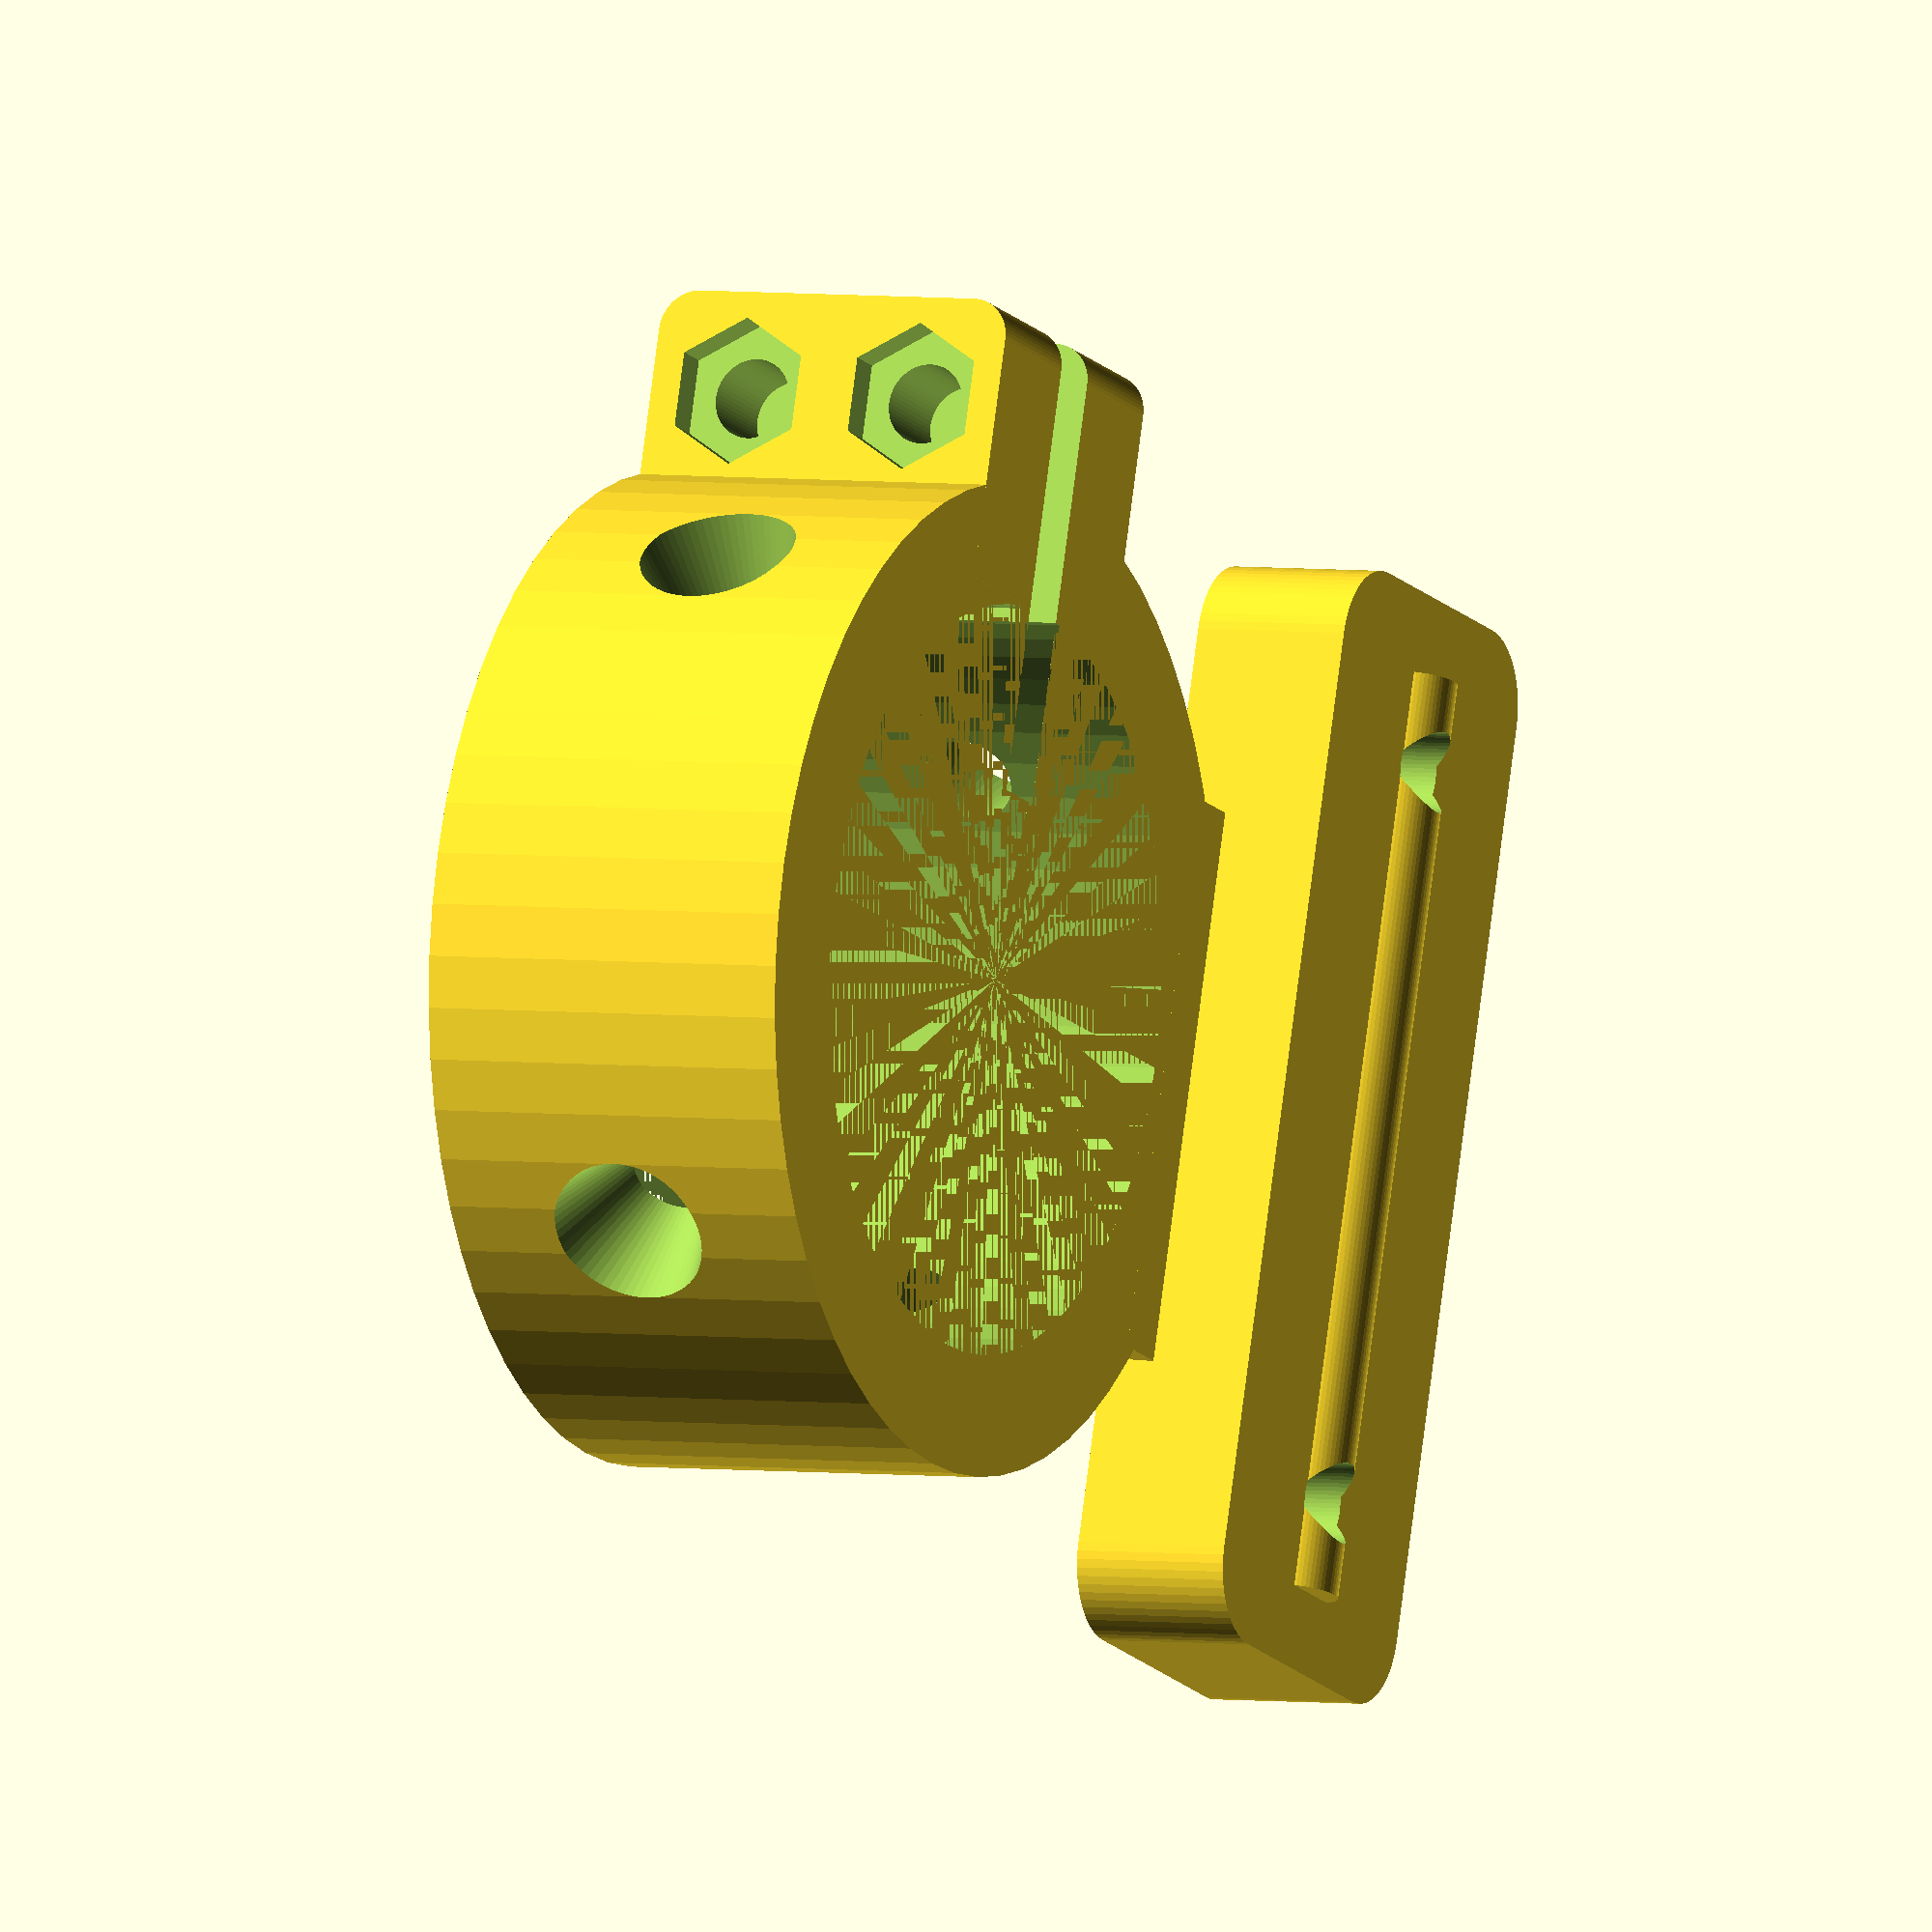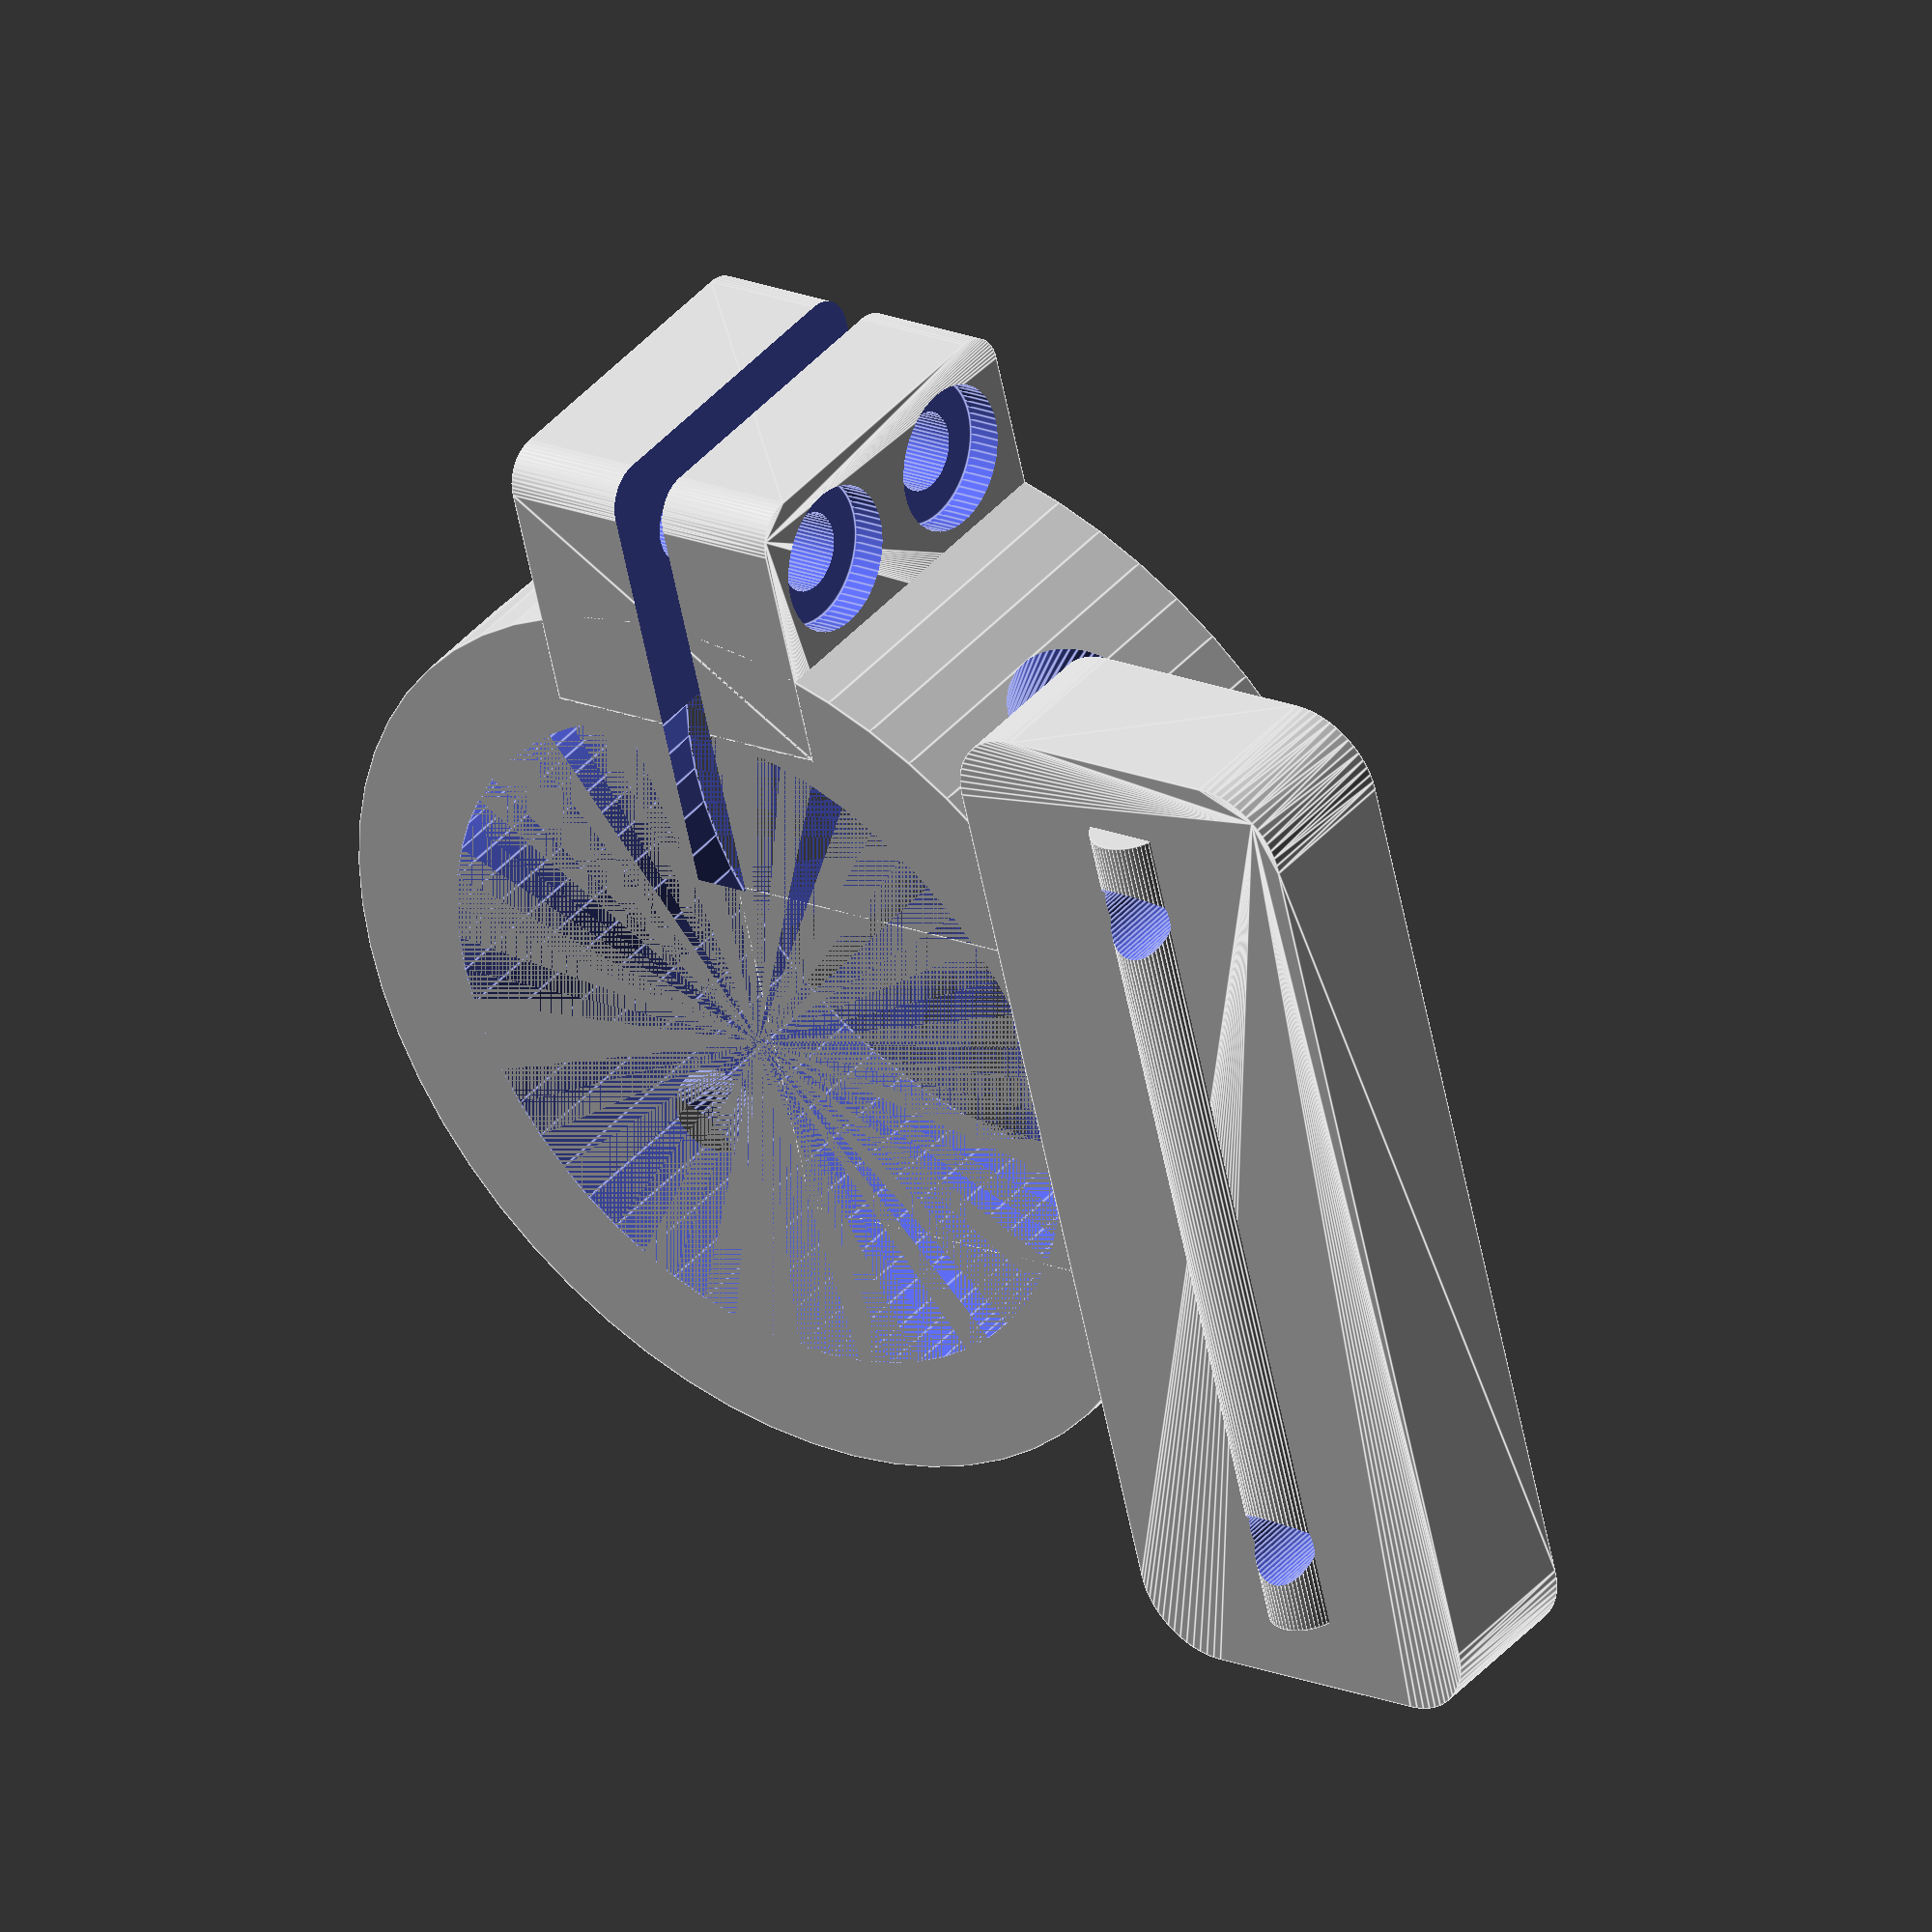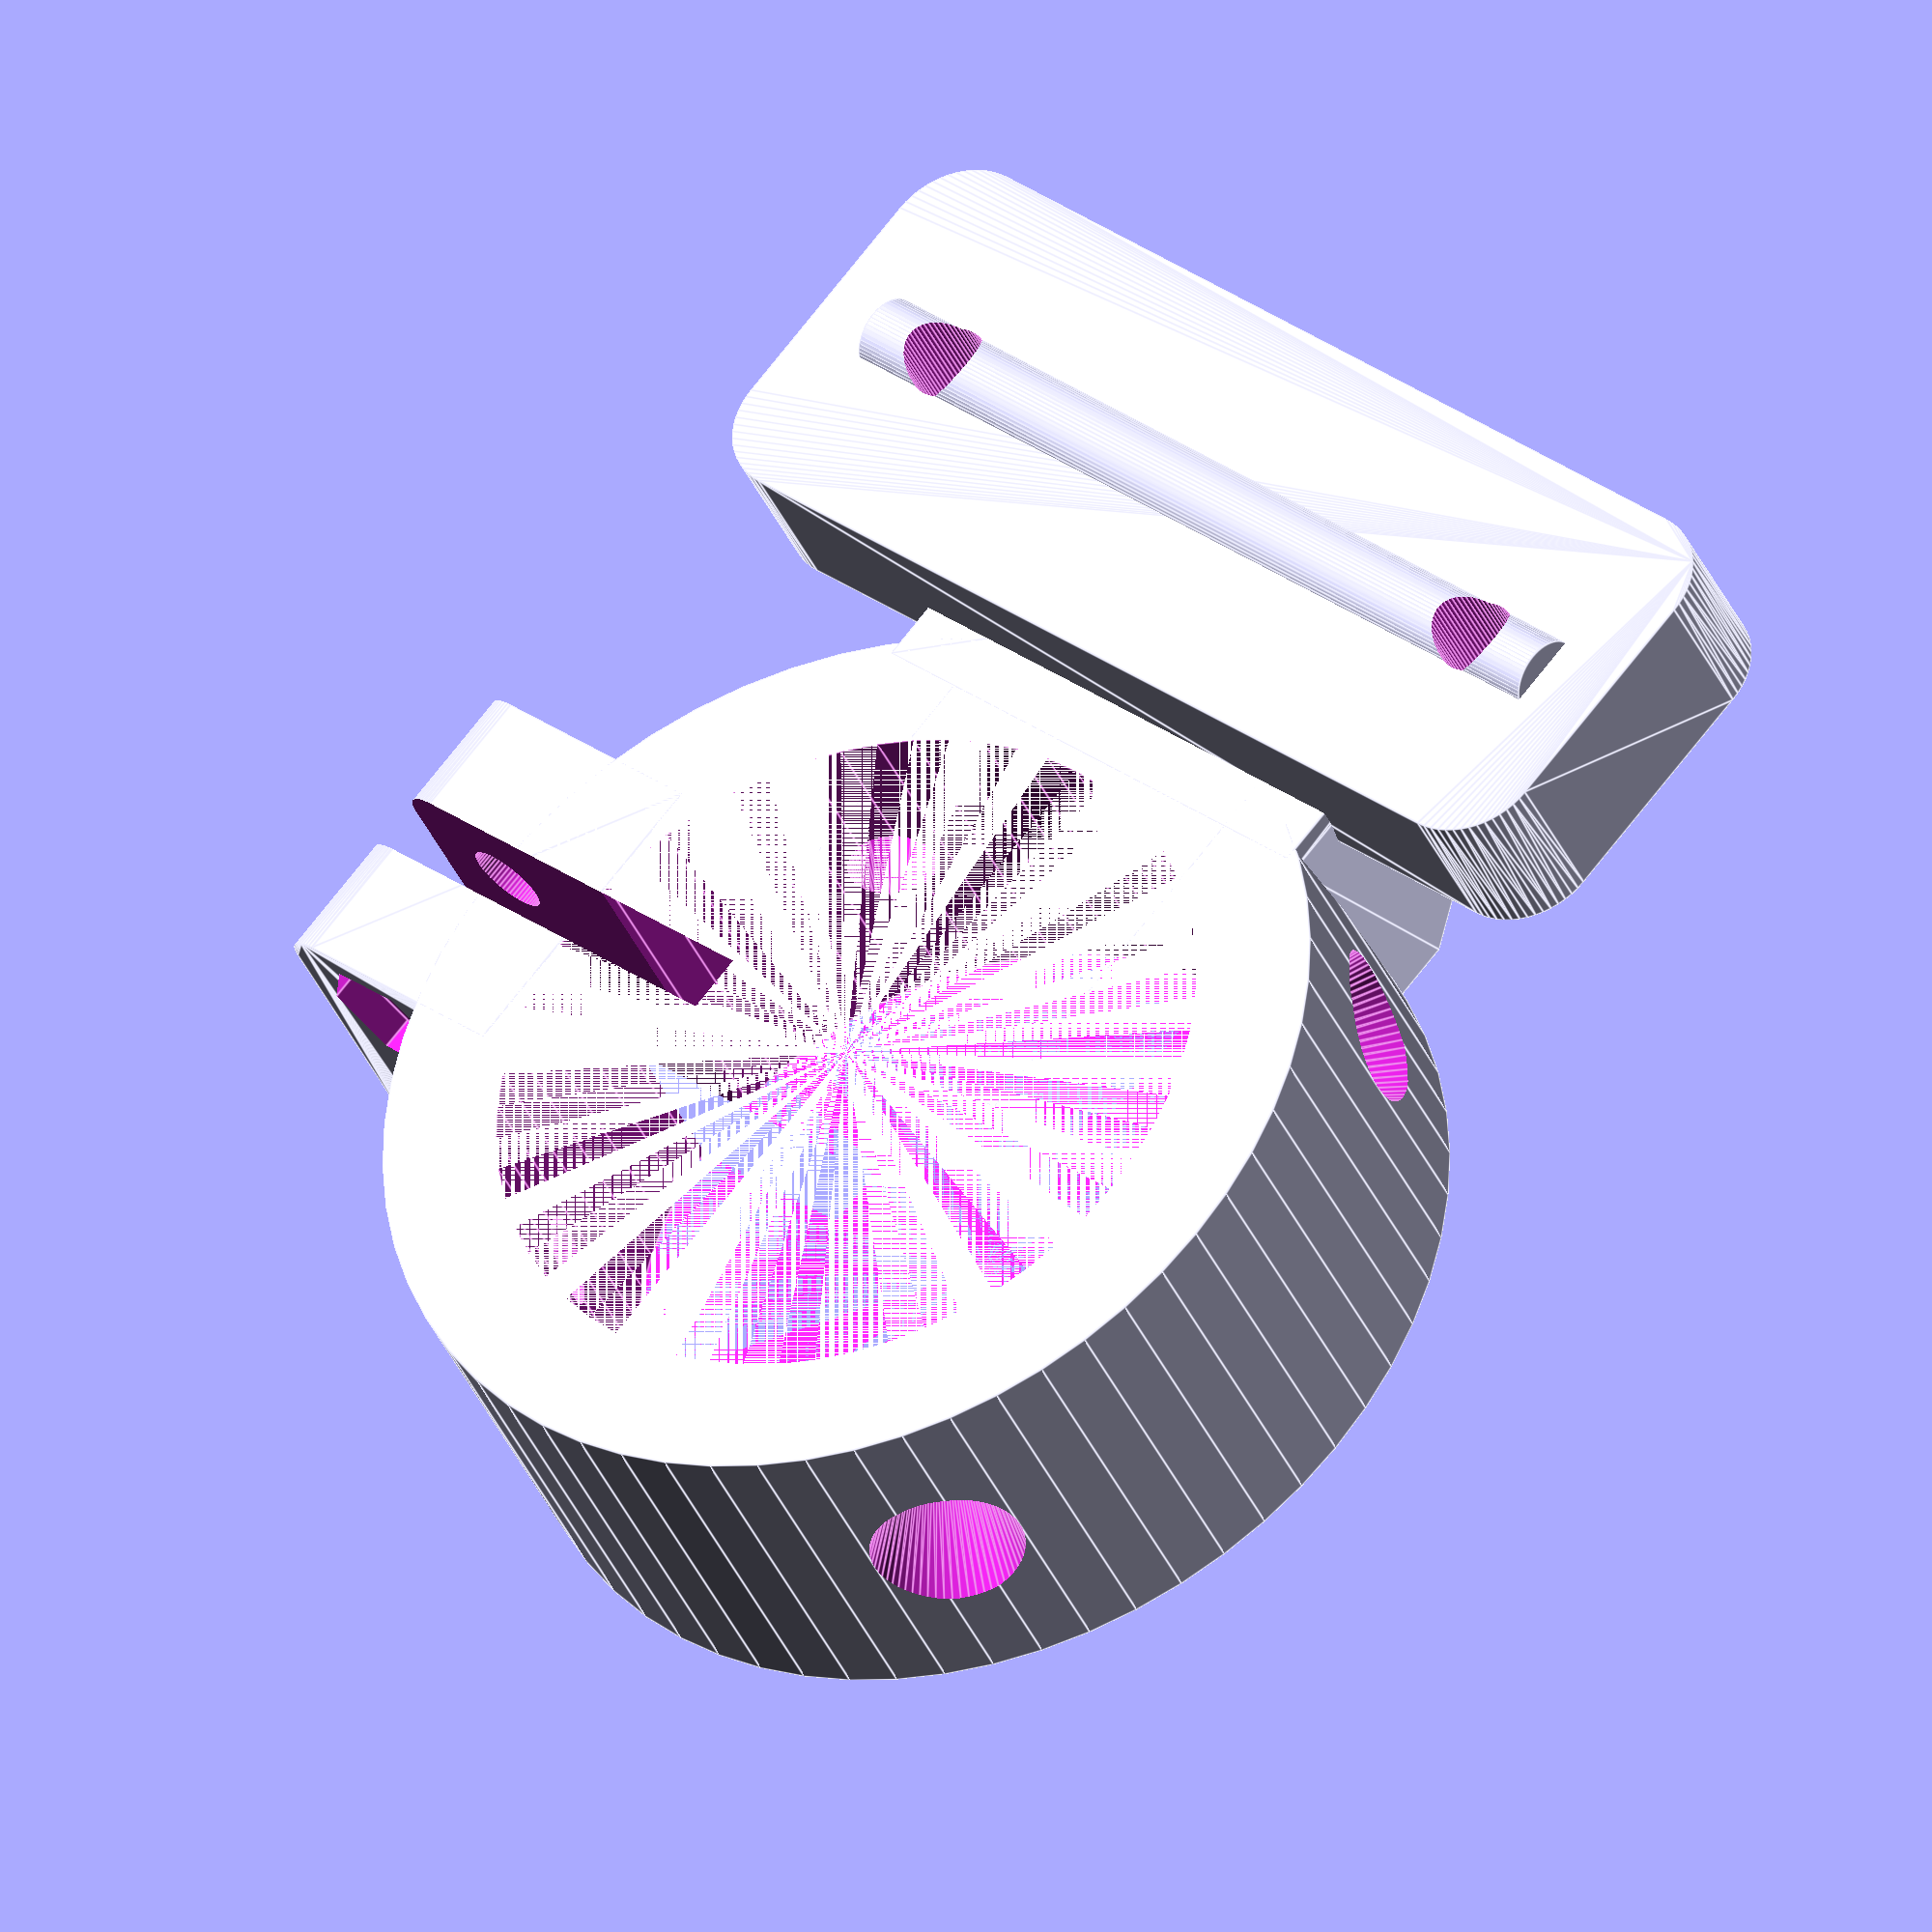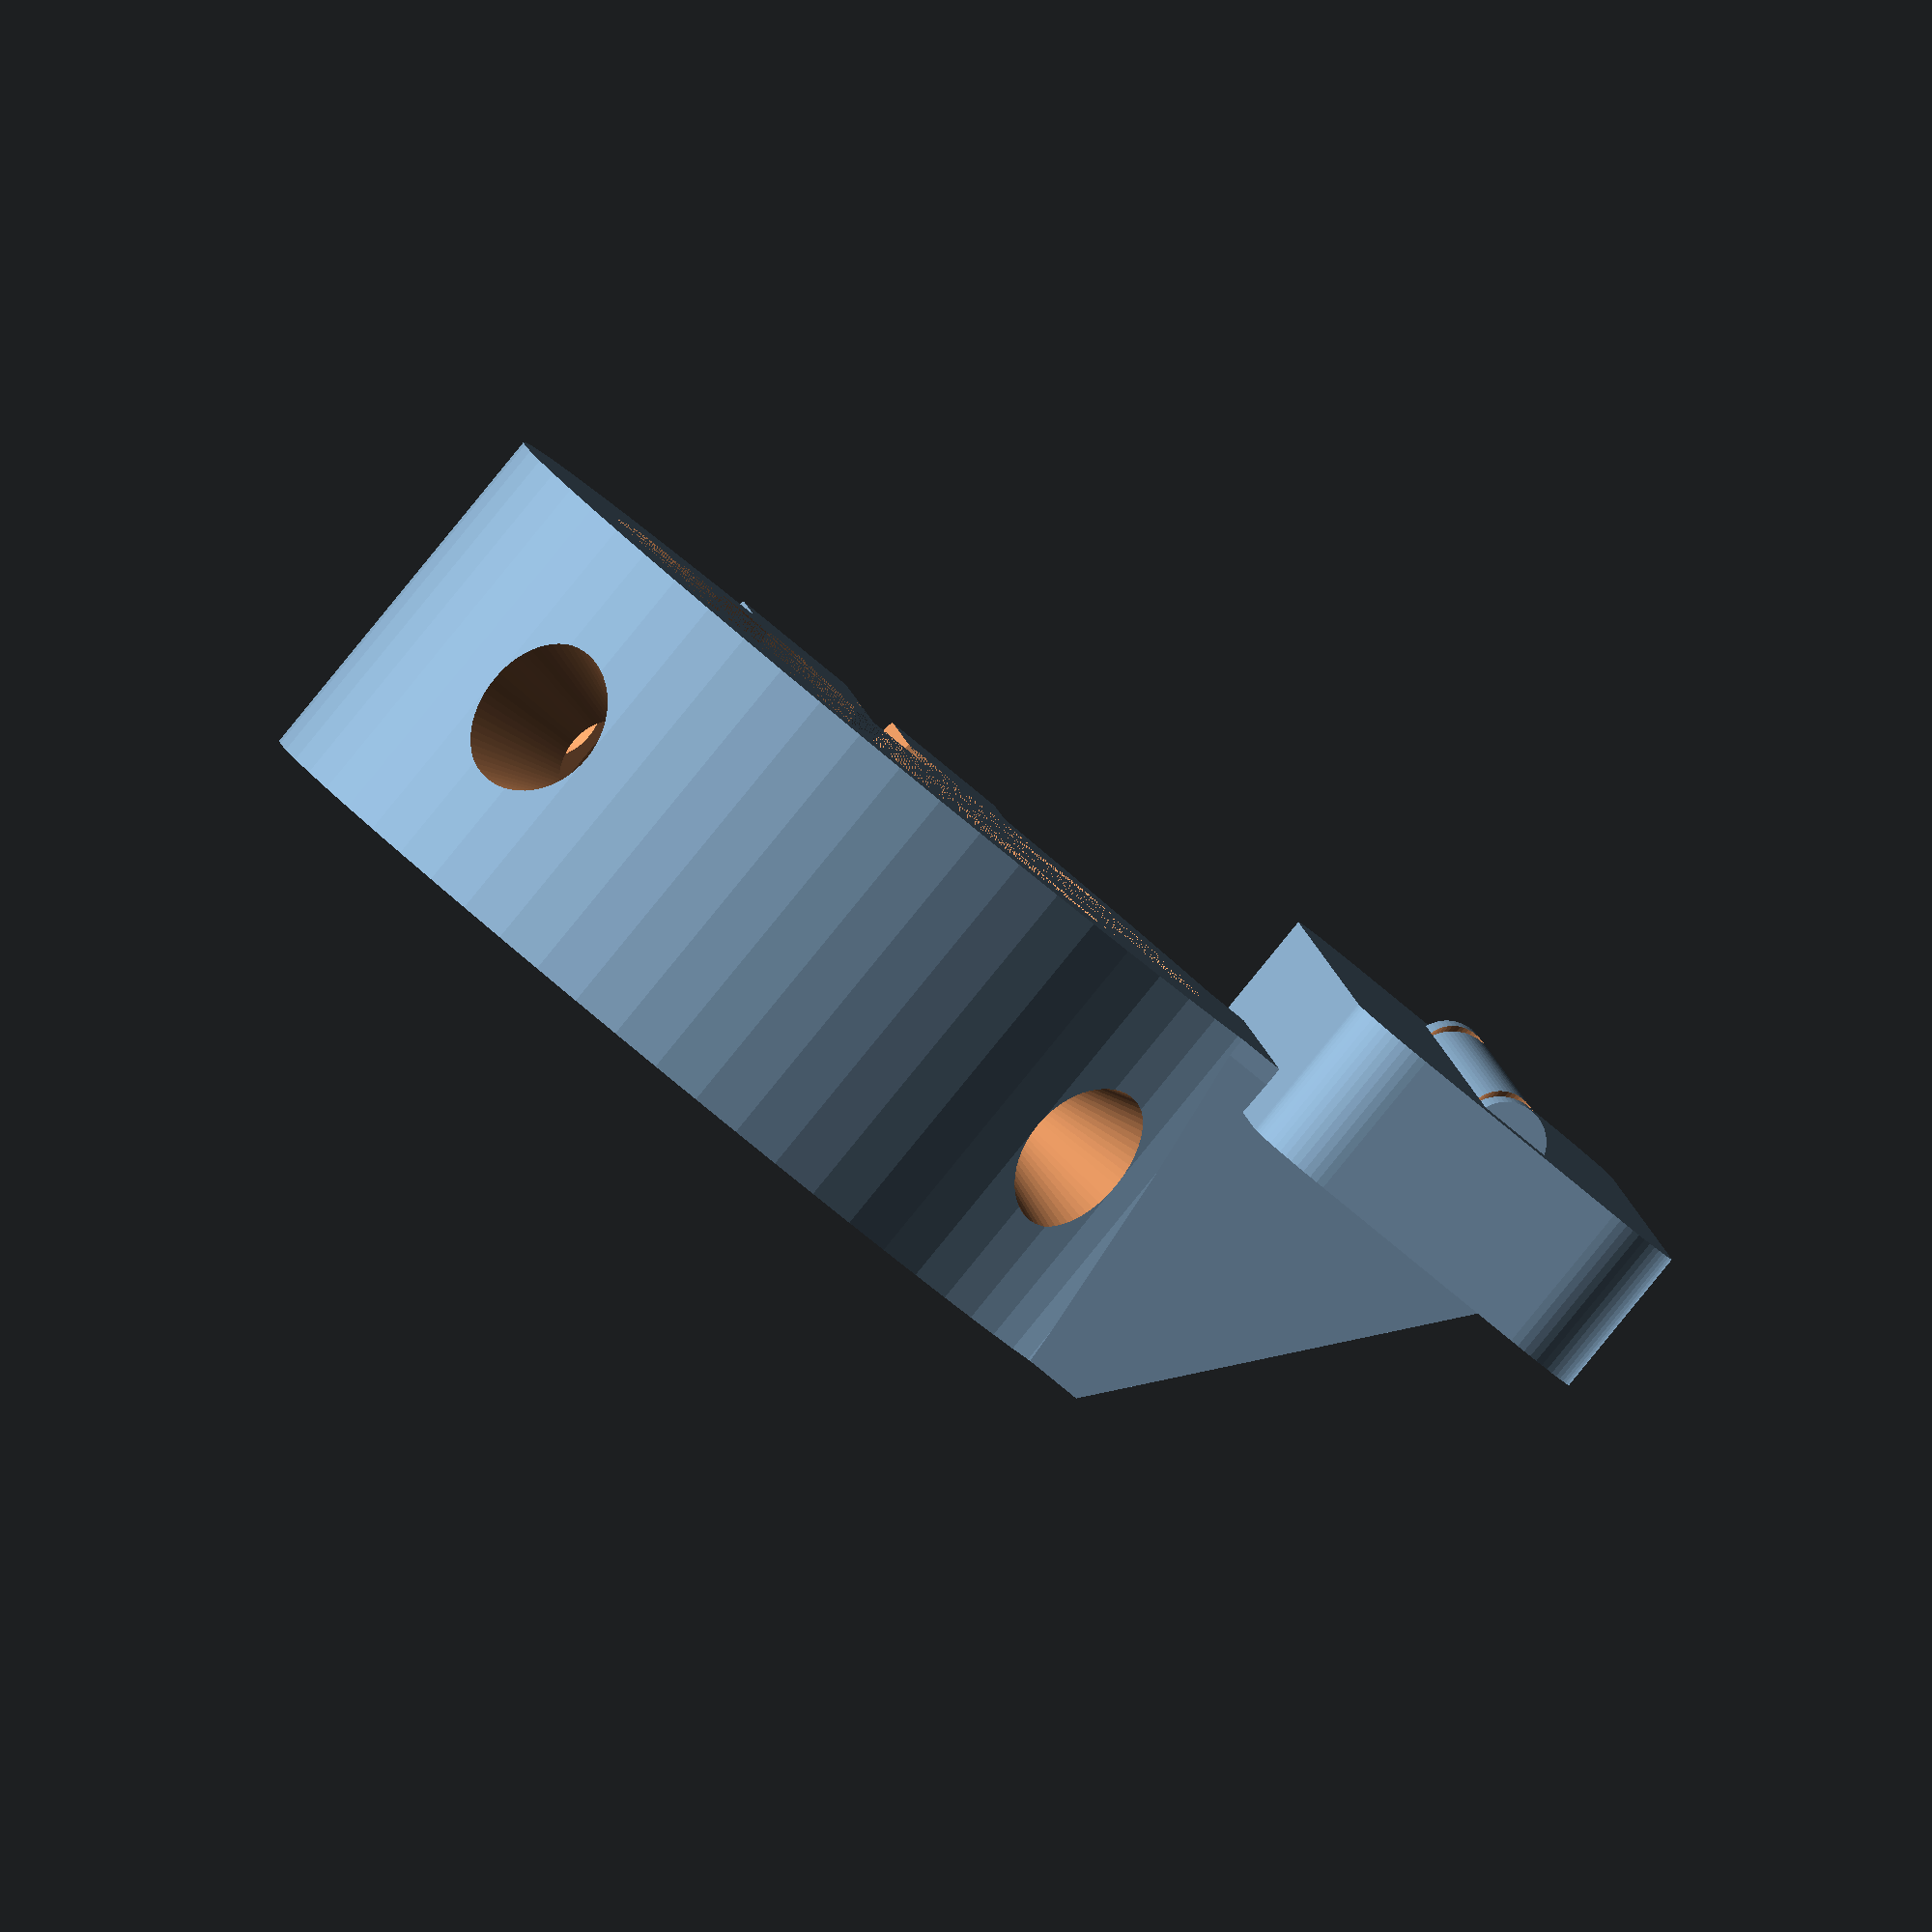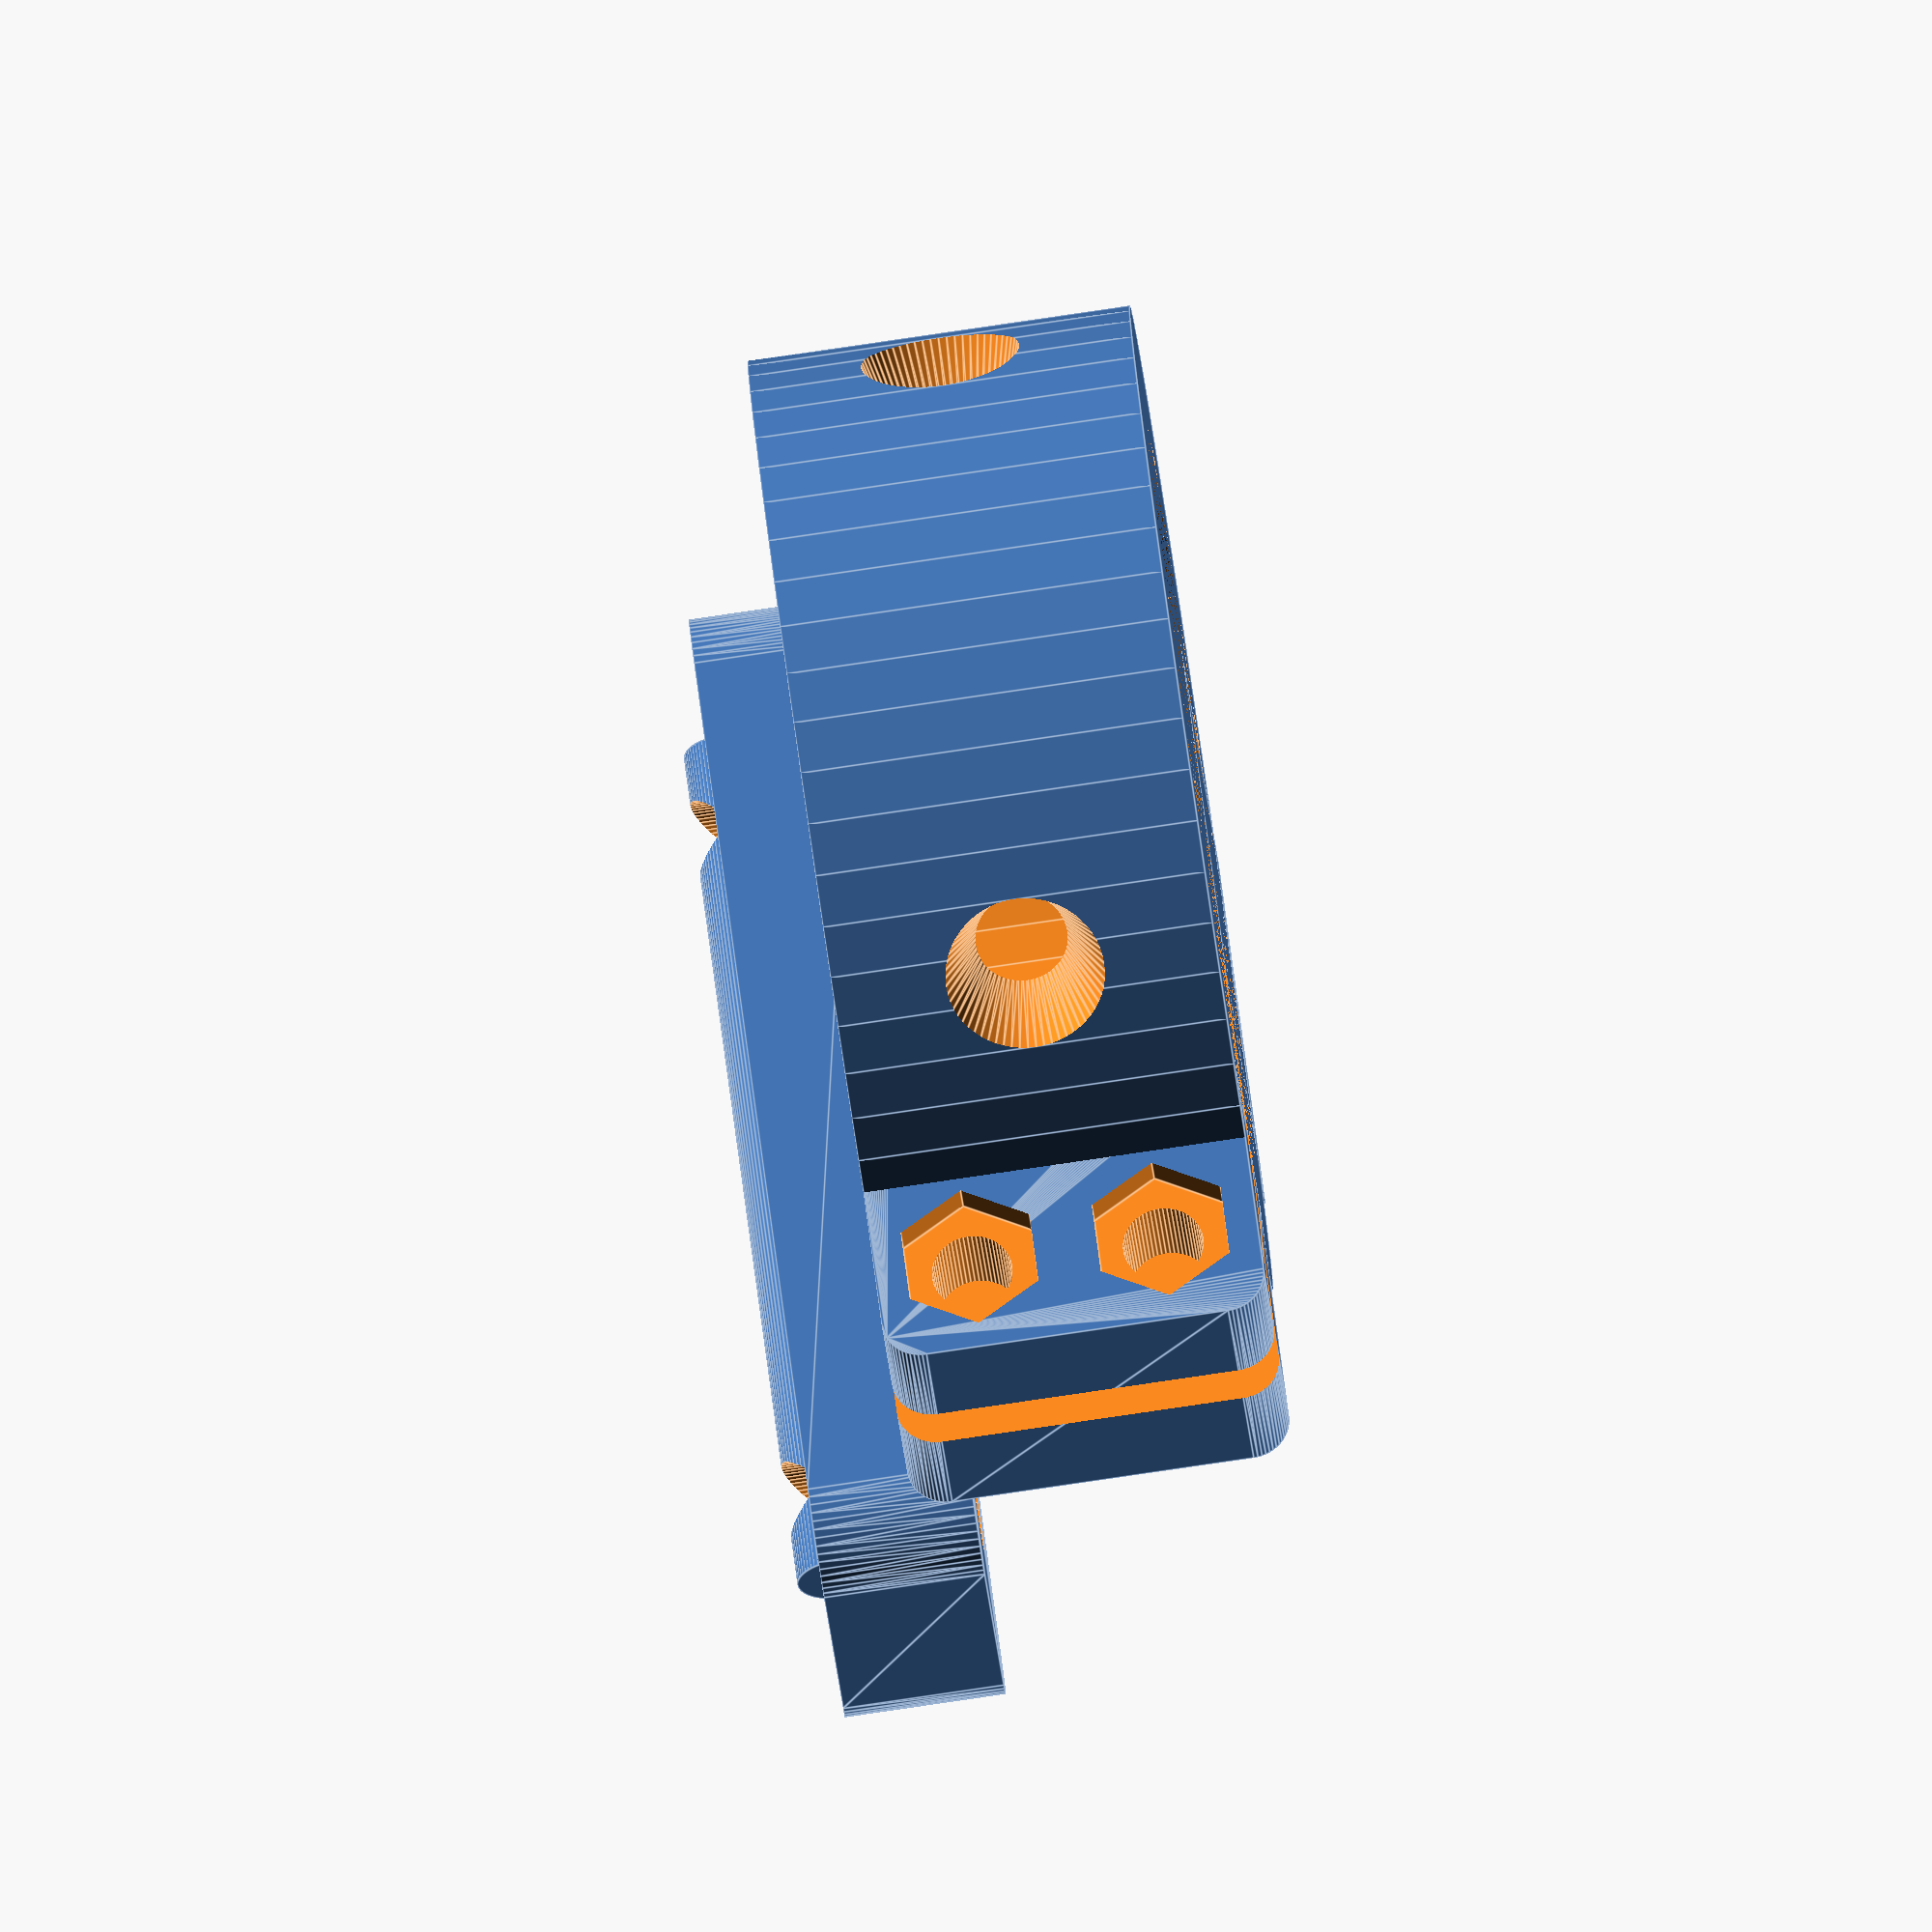
<openscad>
Ri = 18.5;
thick = 6;
Ro = Ri + thick;
width = 19;
extrusion = 20;

m3ScrewRadius = 1.5;
m3ScrewHeadRadius = 3;
m3NutRadius=3;

m4ScrewRadius = 2;
m4ScrewHeadRadius = 3.7;
m4NutRadius=3.9;


$fn = 60;


module extruderMount(){

    difference(){

	union(){
	    // groove part
	    cylinder(r=Ro, h=width);
	    translate([Ri,-thick*2.5/2,0])
	    minkowski(){
		translate([0,0,2])cube([12,thick*2.5,width-4]);
		rotate([90,0,0])cylinder(r=2,h=1,center=true);
	    }

	    // mount part
	    translate([-width/2,thick-5,0])cube([width,Ro,width]);
	    hull(){
		translate([-width/2,Ro-5,0])cube([width,thick,width]);
		translate([0, Ro+extrusion/2-5,.5])cube([Ri*1.5, extrusion, 1],center=true);
	    }
		    
	    //mount plate
	    translate([0, Ro+extrusion/2-2,-thick*.2])
	    minkowski(){
		cube([Ri*2.5,extrusion-8,thick],center=true);
		cylinder(r=4, h=2,center=true);
	    }

	    translate([0,Ro+extrusion/2-2,-thick+1.5])rotate([0,90,0])cylinder(r=2,h=Ri*2.5, center=true);
	}
	
	cylinder(r=Ri, h=width);
	translate([Ri/2,-thick*.25,-1])cube([Ri+15,thick*.5,width+2]);

	//leave some holes 
	for(i=[45:90:360]) rotate([0,0,i]) translate([Ri-1,0,width/2]) rotate([0,90,0])
	cylinder(r1=2,r2=4,h=1.2*thick);

	// screws hole
	for(i=[width*.75,width*.25]) translate([Ro+3,0,i])
	{
	    rotate([90,0,0])cylinder(r=m4ScrewRadius, h=20,center=true);
	    
	    rotate([90,0,0])translate([0,0,-thick*1.25])
	    cylinder(r=m4ScrewHeadRadius, h=thick*.4, center=true);
	    
	    rotate([90,0,0])translate([0,0,thick*1.25])
	    cylinder(r=m4ScrewHeadRadius, h=thick*.4, $fn=6, center=true);
	}

	// screw hole for mount
	for(i=[1,-1])
	translate([i*Ri, Ro + extrusion/2-2,thick*.5])
	{
	    cylinder(r=m4ScrewRadius, h=30,center=true);
	    cylinder(r=m4ScrewHeadRadius, h=thick, center=true);
	}

	//translate([0, Ro+extrusion*1.1/2+5,thick*.5])
	//cylinder(r1=m4ScrewRadius,r2=m4ScrewRadius+6, h=20,center=true);

    }
    
}

extruderMount();
</openscad>
<views>
elev=356.5 azim=253.3 roll=116.3 proj=o view=solid
elev=319.6 azim=283.8 roll=216.6 proj=o view=edges
elev=216.6 azim=138.9 roll=338.7 proj=o view=edges
elev=88.0 azim=274.7 roll=140.7 proj=o view=solid
elev=264.3 azim=213.1 roll=261.7 proj=o view=edges
</views>
